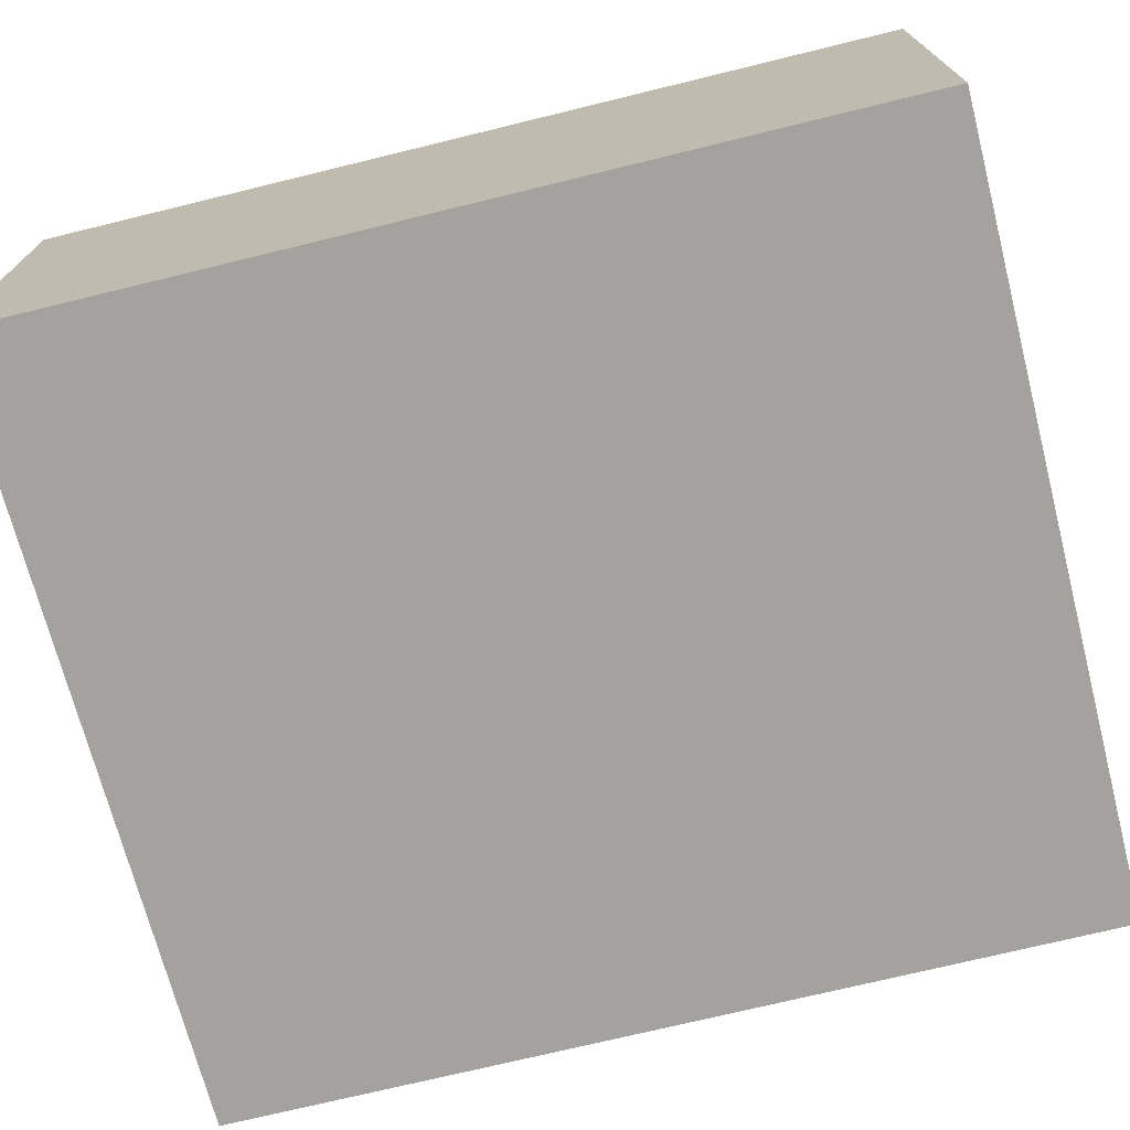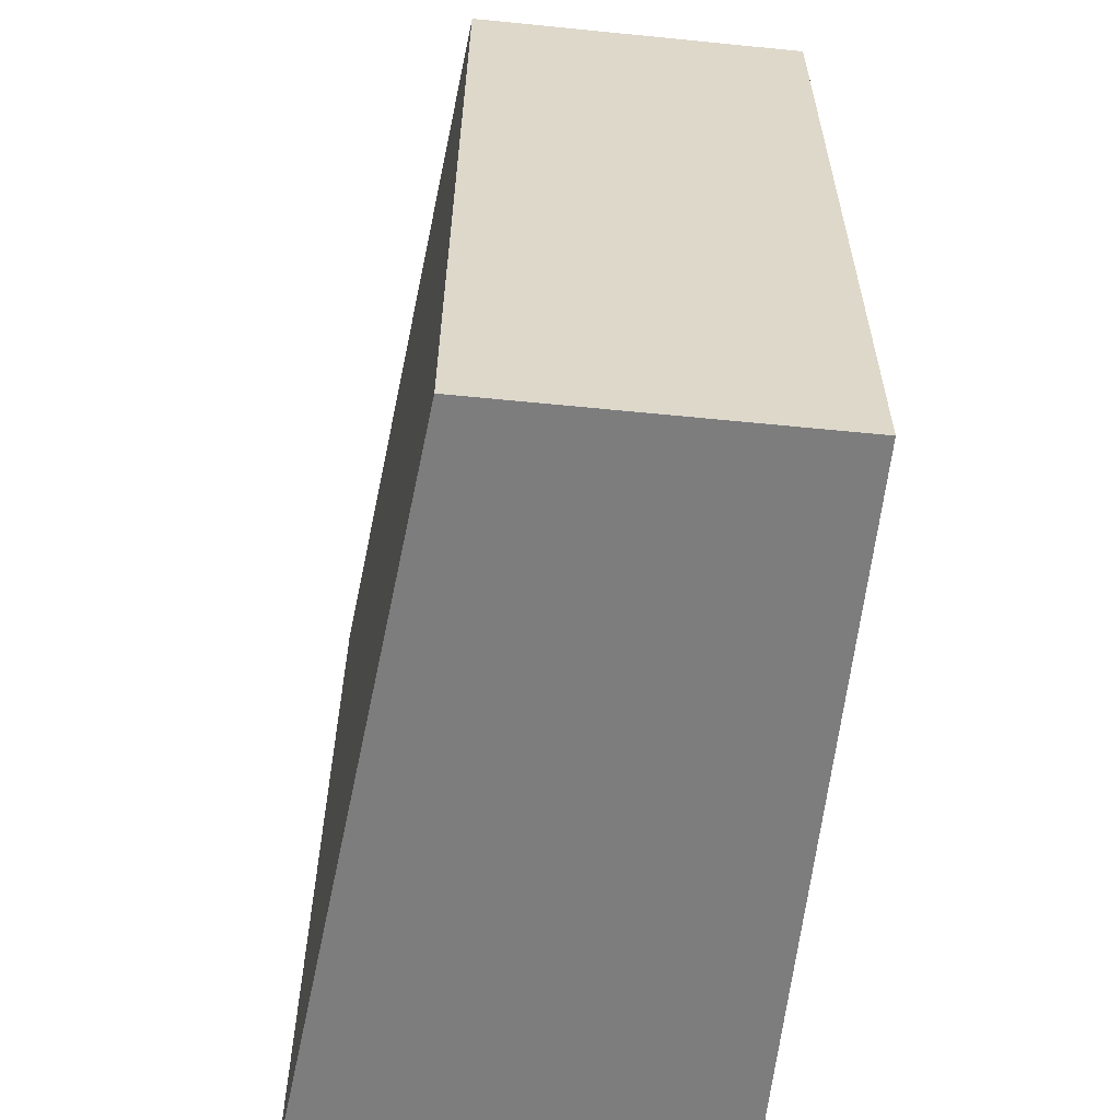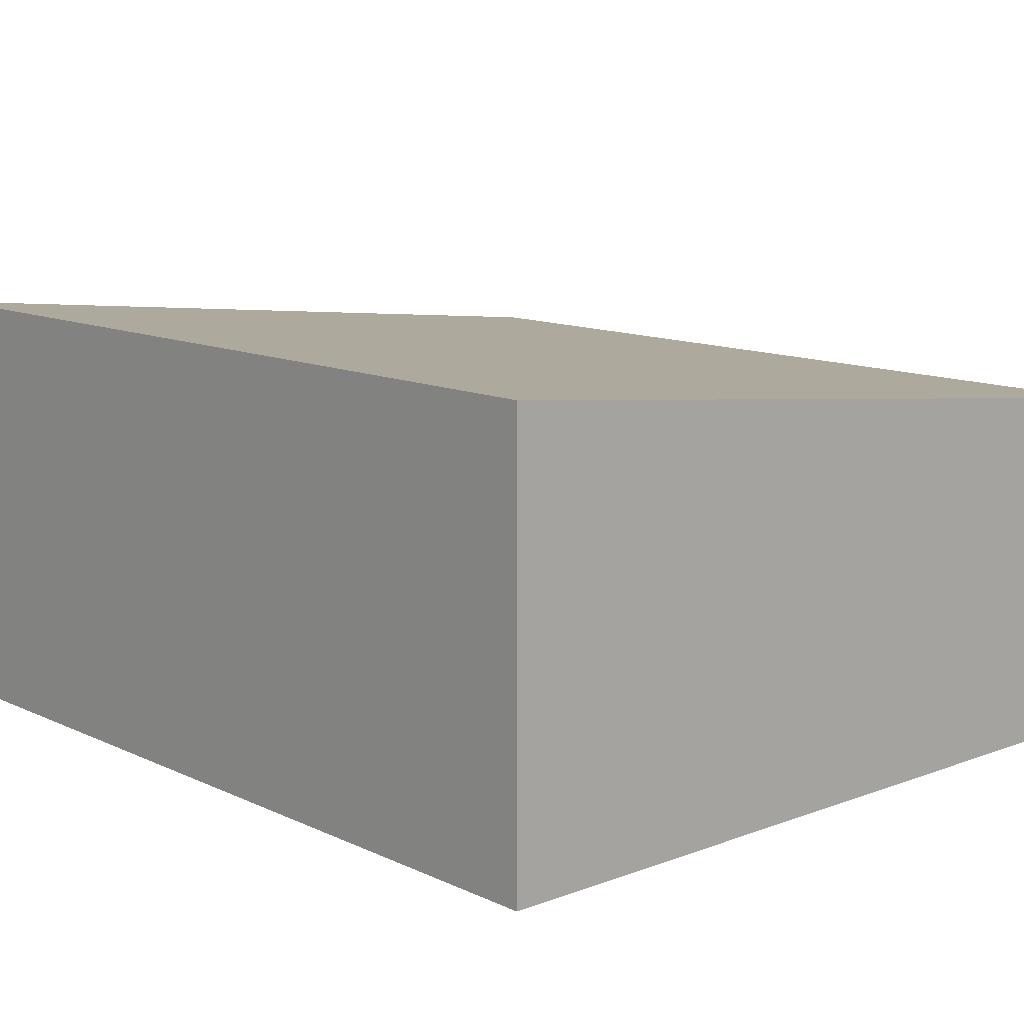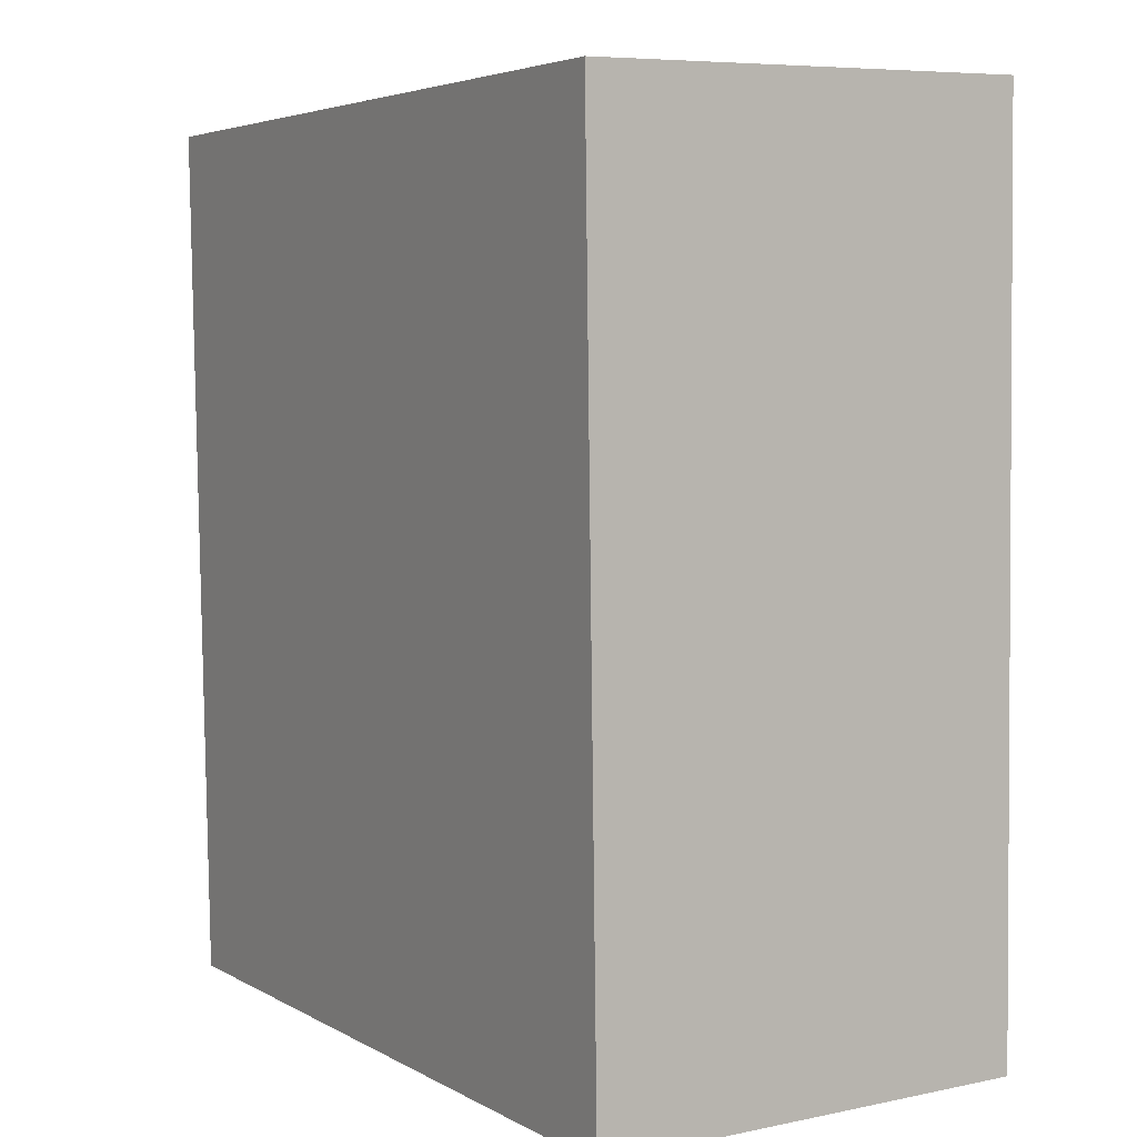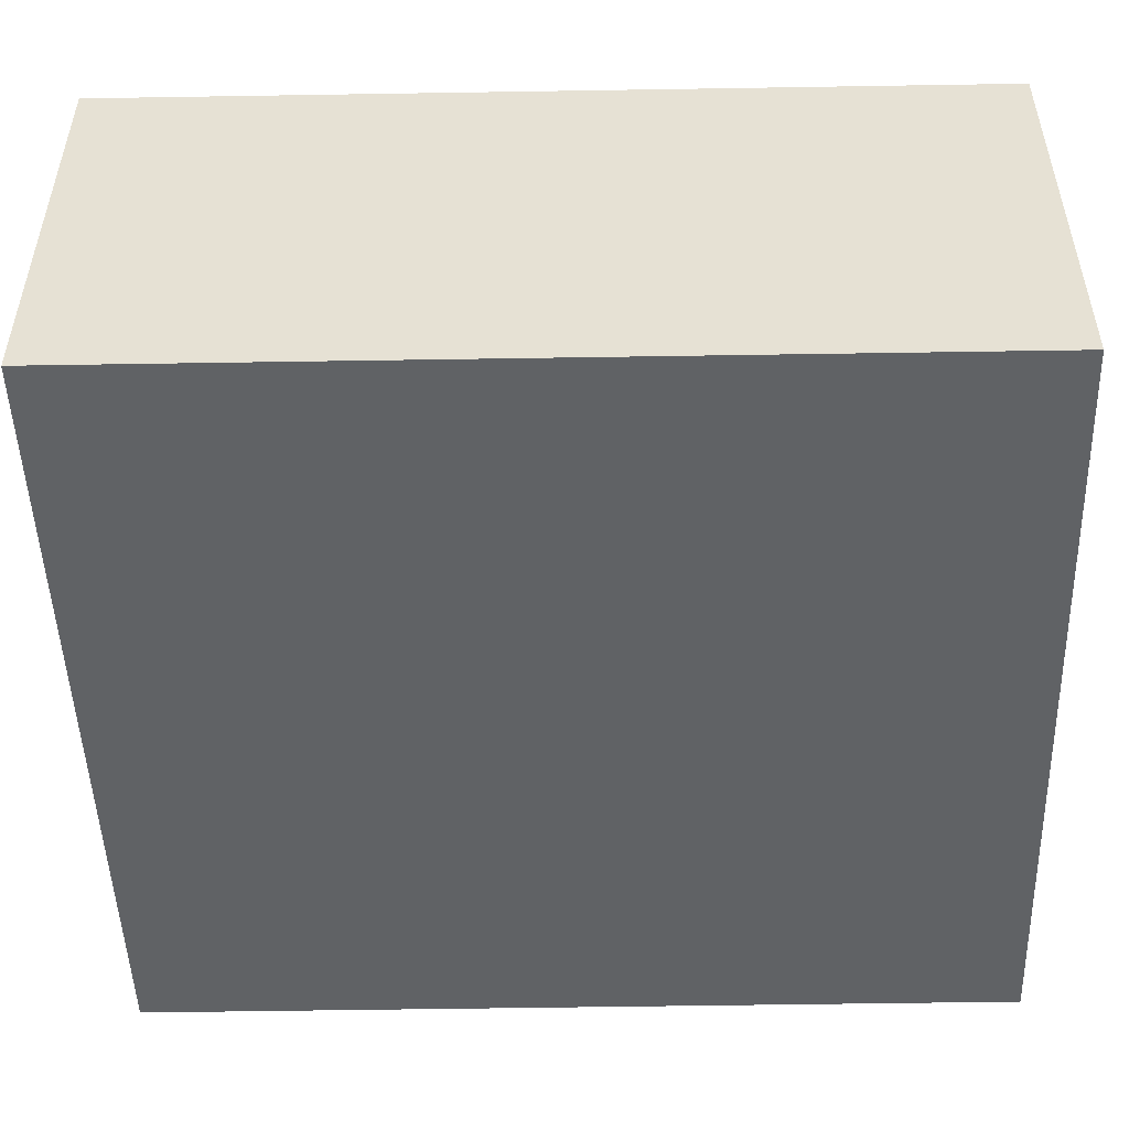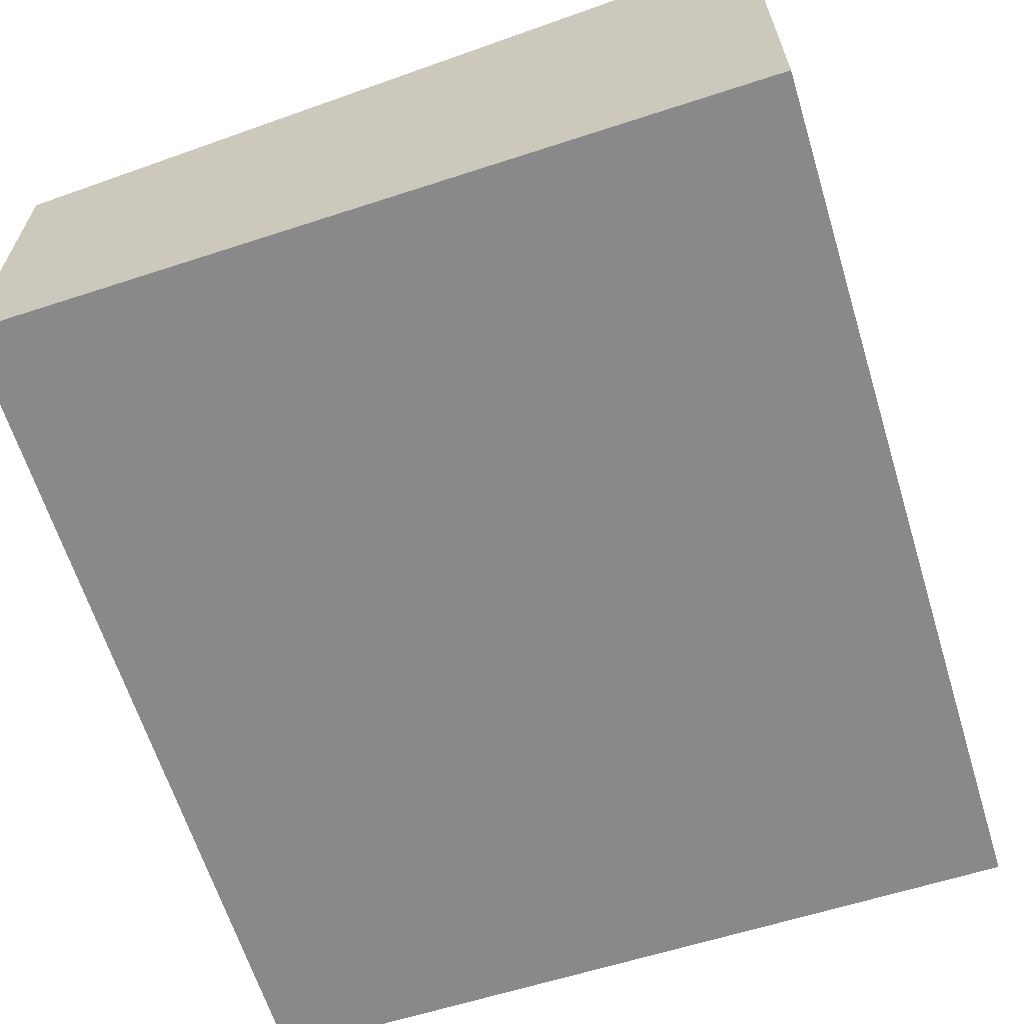
<metadata>
{"format":"obj","ext":"obj","renderer":"f3d","projection":"perspective","resolution":1024,"background":"white","views":[{"elev":-72.5,"azim":102.4,"up":"+Y"},{"elev":-61.1,"azim":-95.8,"up":"+Z"},{"elev":12.0,"azim":136.4,"up":"+Y"},{"elev":7.1,"azim":58.9,"up":"+Z"},{"elev":-50.5,"azim":89.7,"up":"+Y"},{"elev":-63.3,"azim":15.8,"up":"+Y"}]}
</metadata>
<code>
v  0 2.42 1.482e-16
v  5.582 2.993 -5.888
v  0.146 2.42 -6.064
v  5.441 2.993 0.234
v  0.146 3.713e-16 -6.064
v  0 0 0
v  5.441 -1.433e-17 0.234
v  5.582 3.605e-16 -5.888
g defaultobject
f 1 2 3
f 2 1 4
f 5 1 3
f 1 5 6
f 1 7 4
f 7 1 6
f 7 2 4
f 2 7 8
f 8 3 2
f 3 8 5
f 8 6 5
f 6 8 7

</code>
